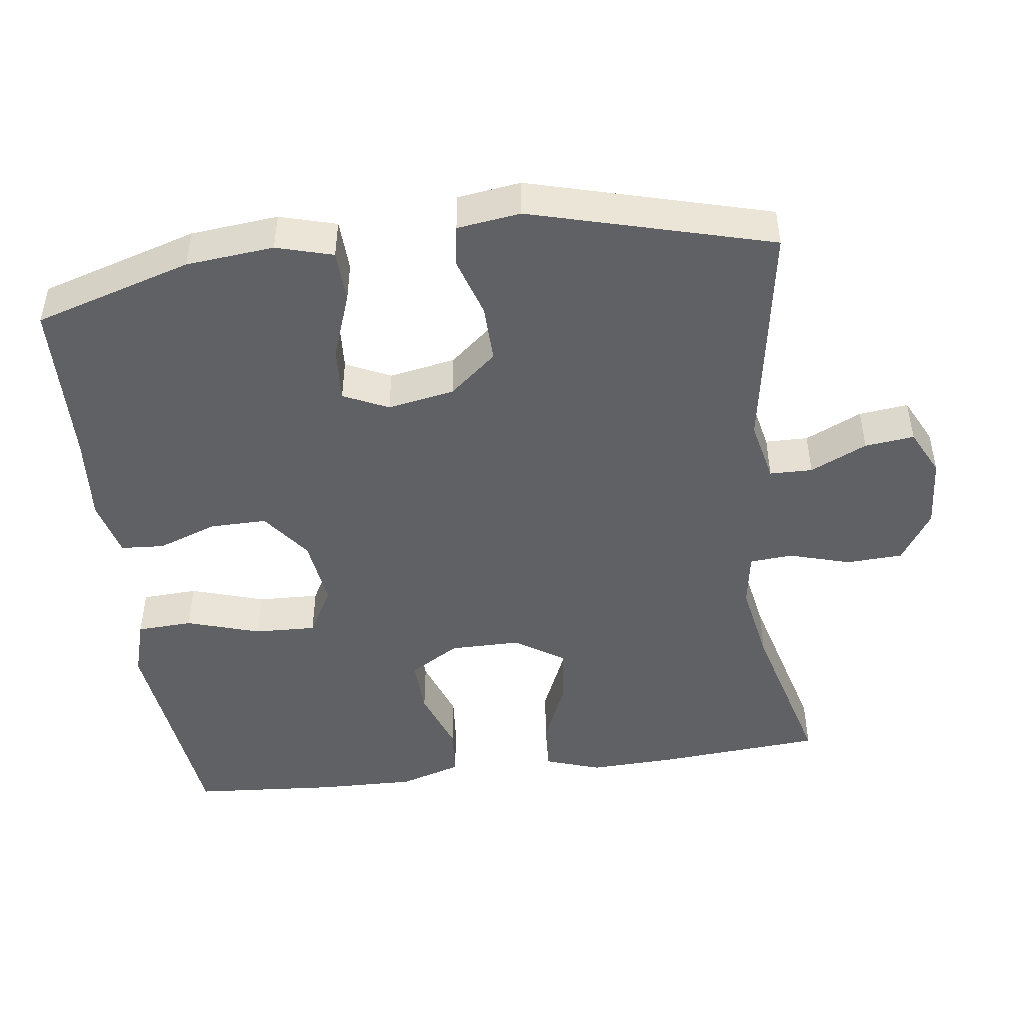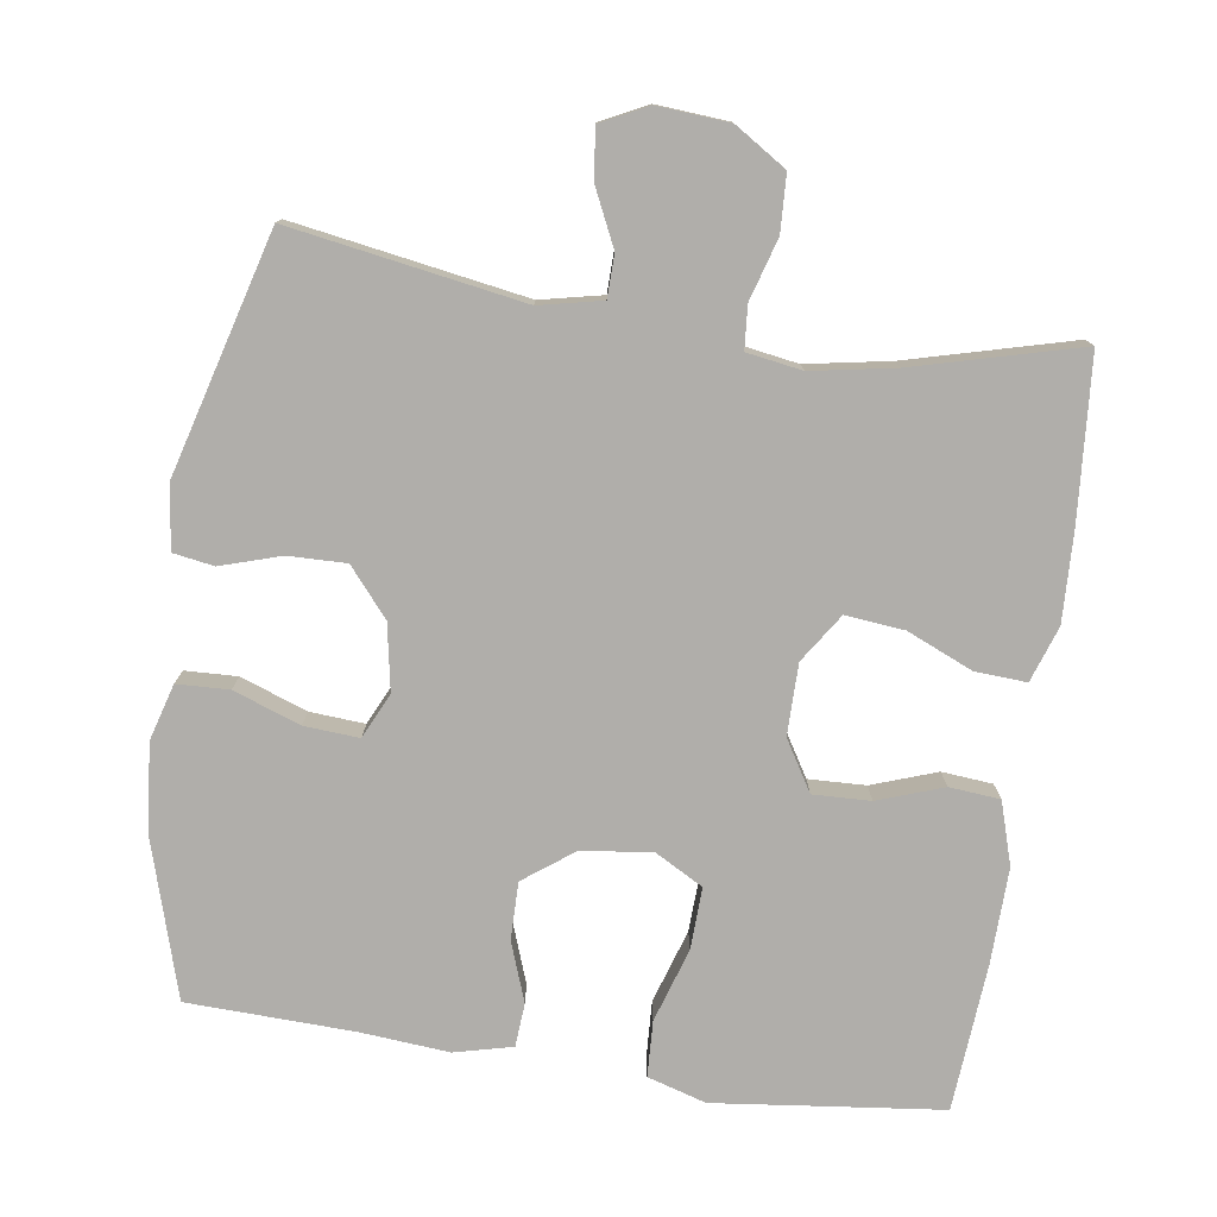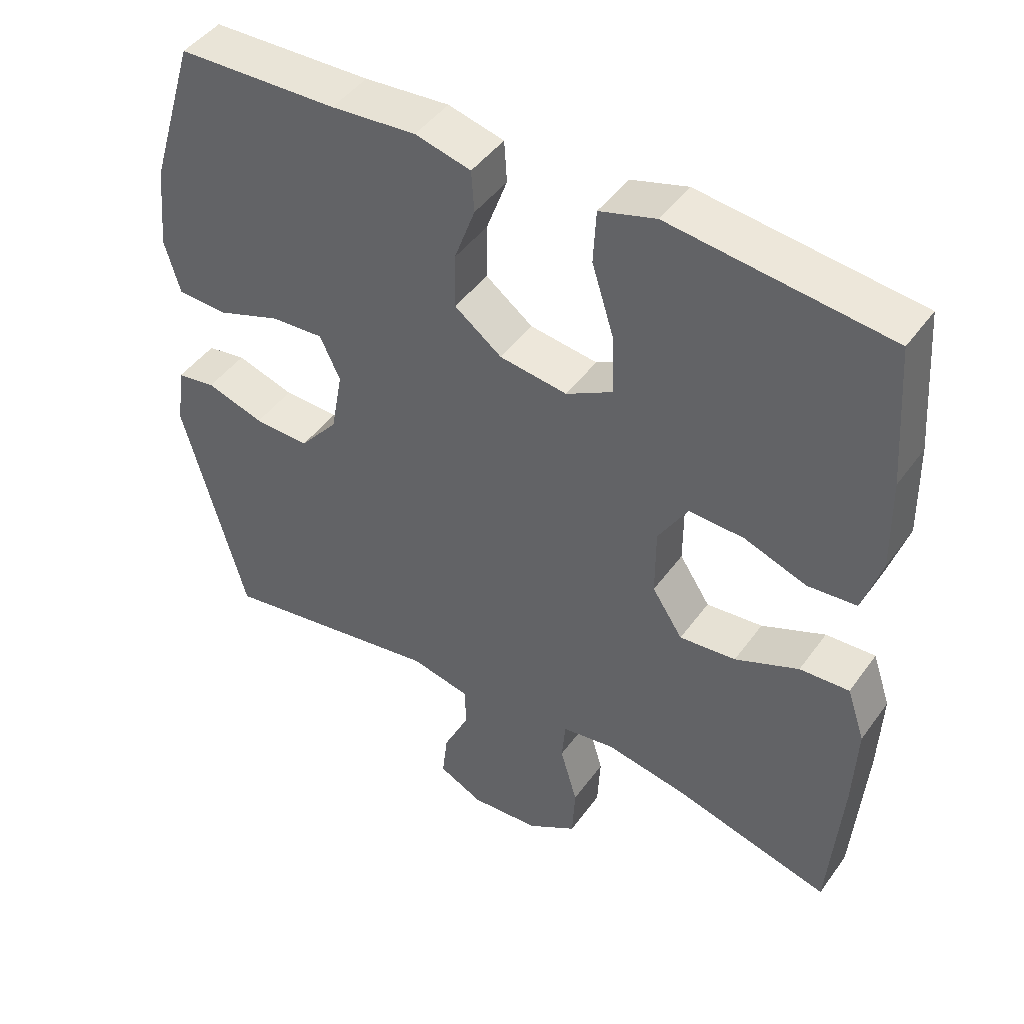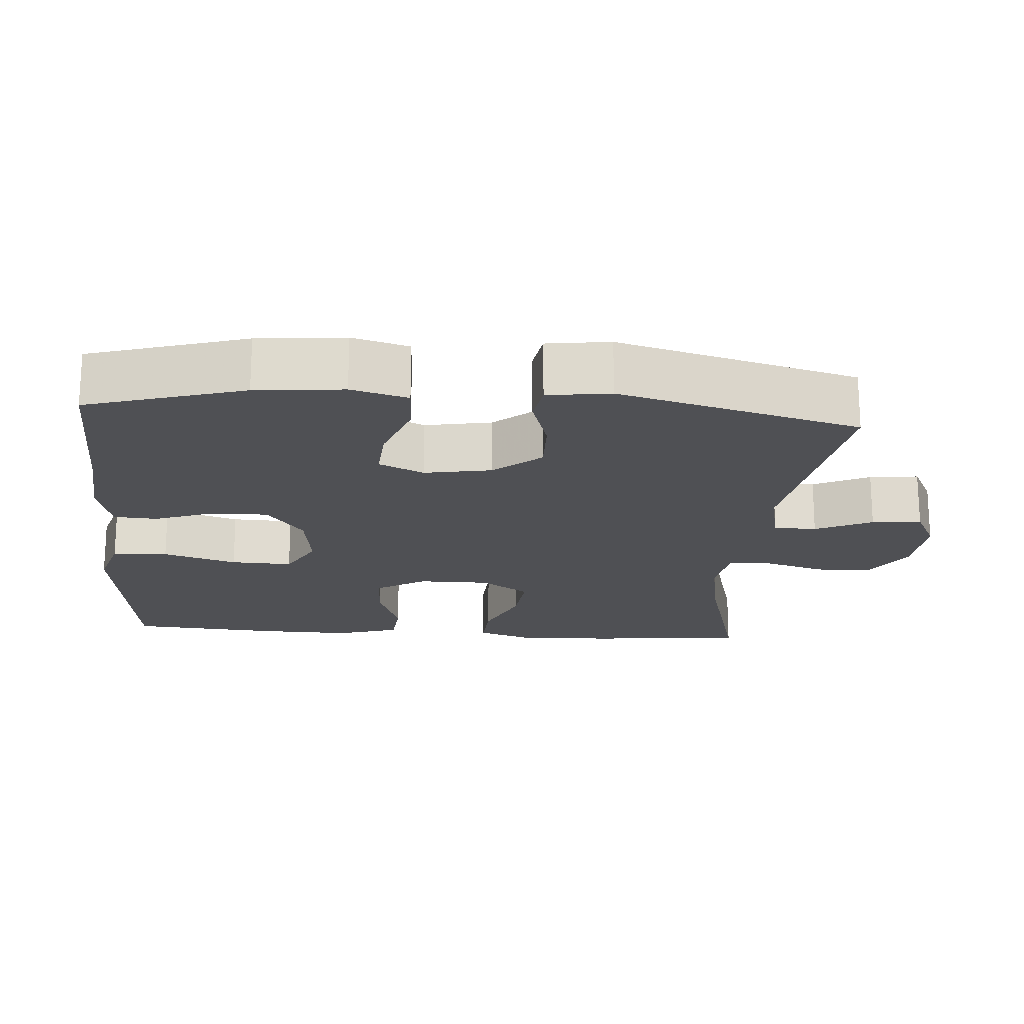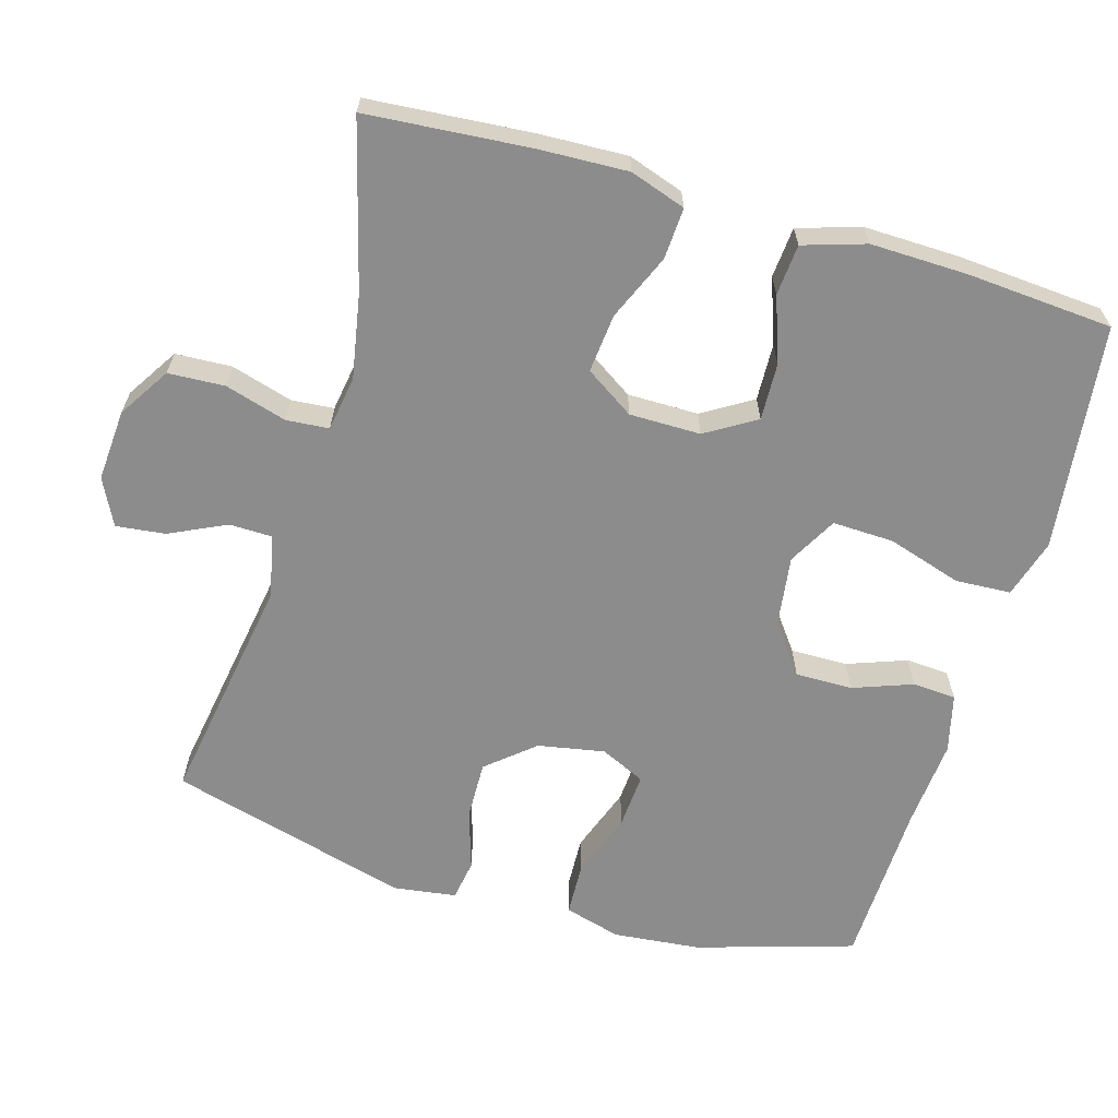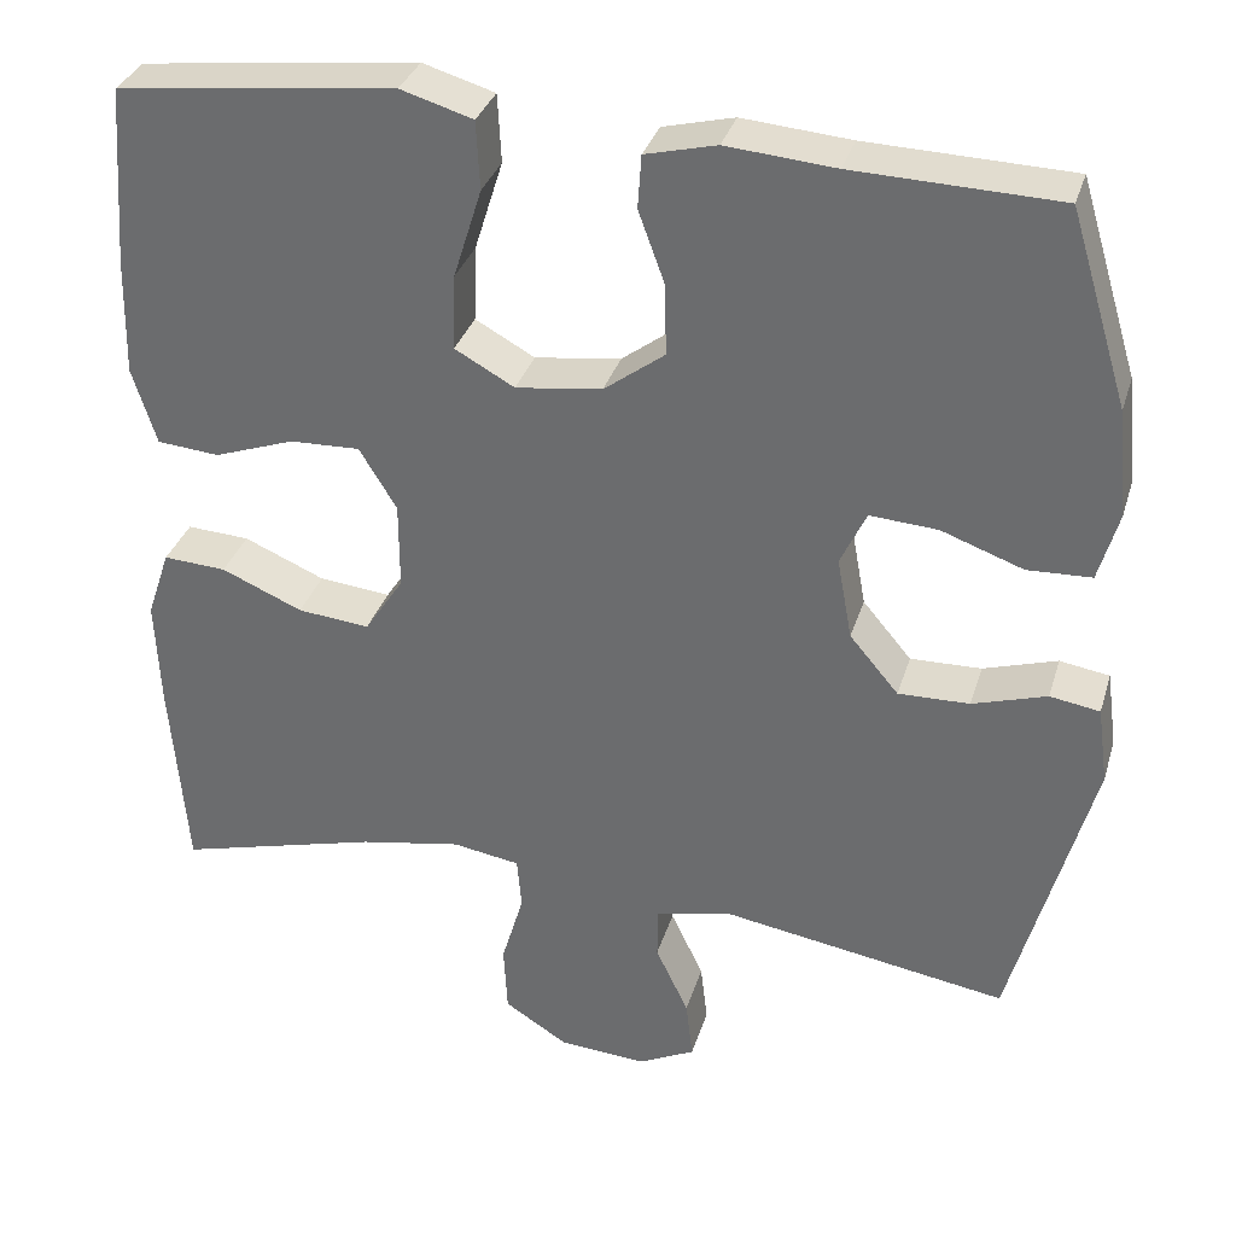
<metadata>
{"format":"obj","ext":"obj","renderer":"f3d","projection":"perspective","resolution":1024,"background":"white","views":[{"elev":-47.0,"azim":97.4,"up":"+Y"},{"elev":-77.7,"azim":171.5,"up":"+Y"},{"elev":45.4,"azim":-146.4,"up":"+Z"},{"elev":-19.2,"azim":85.6,"up":"+Y"},{"elev":-64.2,"azim":-106.3,"up":"+Y"},{"elev":33.4,"azim":16.1,"up":"+Z"}]}
</metadata>
<code>
v 0.5 0.07 -0.5
v 0.179 0.07 -0.448
v 0.093 0.07 -0.467
v 0.092 0.07 -0.526
v 0.129 0.07 -0.604
v 0.137 0.07 -0.672
v 0.073 0.07 -0.704
v -0.026 0.07 -0.697
v -0.097 0.07 -0.652
v -0.101 0.07 -0.574
v -0.076 0.07 -0.489
v -0.081 0.07 -0.43
v -0.157 0.07 -0.418
v -0.272 0.07 -0.439
v -0.5 0.07 -0.5
v -0.518 0.07 -0.274
v -0.523 0.07 -0.152
v -0.497 0.07 -0.075
v -0.426 0.07 -0.079
v -0.335 0.07 -0.118
v -0.254 0.07 -0.126
v -0.21 0.07 -0.059
v -0.21 0.07 0.039
v -0.252 0.07 0.108
v -0.331 0.07 0.105
v -0.421 0.07 0.073
v -0.491 0.07 0.079
v -0.518 0.07 0.165
v -0.515 0.07 0.298
v -0.5 0.07 0.5
v -0.313 0.07 0.522
v -0.187 0.07 0.537
v -0.106 0.07 0.513
v -0.102 0.07 0.436
v -0.134 0.07 0.334
v -0.137 0.07 0.249
v -0.07 0.07 0.212
v 0.027 0.07 0.225
v 0.095 0.07 0.276
v 0.094 0.07 0.355
v 0.064 0.07 0.437
v 0.068 0.07 0.497
v 0.148 0.07 0.517
v 0.27 0.07 0.507
v 0.5 0.07 0.5
v 0.566 0.07 0.283
v 0.578 0.07 0.162
v 0.556 0.07 0.084
v 0.484 0.07 0.081
v 0.392 0.07 0.114
v 0.316 0.07 0.119
v 0.287 0.07 0.057
v 0.304 0.07 -0.035
v 0.359 0.07 -0.1
v 0.439 0.07 -0.098
v 0.522 0.07 -0.072
v 0.578 0.07 -0.081
v 0.59 0.07 -0.168
v 0.5 0 -0.5
v 0.179 0 -0.448
v 0.093 0 -0.467
v 0.092 0 -0.526
v 0.129 0 -0.604
v 0.137 0 -0.672
v 0.073 0 -0.704
v -0.026 0 -0.697
v -0.097 0 -0.652
v -0.101 0 -0.574
v -0.076 0 -0.489
v -0.081 0 -0.43
v -0.157 0 -0.418
v -0.272 0 -0.439
v -0.5 0 -0.5
v -0.518 0 -0.274
v -0.523 0 -0.152
v -0.497 0 -0.075
v -0.426 0 -0.079
v -0.335 0 -0.118
v -0.254 0 -0.126
v -0.21 0 -0.059
v -0.21 0 0.039
v -0.252 0 0.108
v -0.331 0 0.105
v -0.421 0 0.073
v -0.491 0 0.079
v -0.518 0 0.165
v -0.515 0 0.298
v -0.5 0 0.5
v -0.313 0 0.522
v -0.187 0 0.537
v -0.106 0 0.513
v -0.102 0 0.436
v -0.134 0 0.334
v -0.137 0 0.249
v -0.07 0 0.212
v 0.027 0 0.225
v 0.095 0 0.276
v 0.094 0 0.355
v 0.064 0 0.437
v 0.068 0 0.497
v 0.148 0 0.517
v 0.27 0 0.507
v 0.5 0 0.5
v 0.566 0 0.283
v 0.578 0 0.162
v 0.556 0 0.084
v 0.484 0 0.081
v 0.392 0 0.114
v 0.316 0 0.119
v 0.287 0 0.057
v 0.304 0 -0.035
v 0.359 0 -0.1
v 0.439 0 -0.098
v 0.522 0 -0.072
v 0.578 0 -0.081
v 0.59 0 -0.168
f 58 1 2
f 57 58 2
f 56 57 2
f 55 56 2
f 54 55 2 3
f 53 54 3
f 52 53 3
f 48 49 50
f 47 48 50
f 46 47 50
f 45 46 50
f 44 45 50
f 44 50 51
f 43 44 51
f 42 43 51
f 41 42 51
f 40 41 51
f 39 40 51 52
f 33 34 35
f 32 33 35
f 31 32 35
f 31 35 36
f 30 31 36
f 29 30 36
f 28 29 36
f 27 28 36
f 26 27 36
f 25 26 36
f 24 25 36 37
f 18 19 20
f 17 18 20
f 16 17 20
f 15 16 20
f 14 15 20
f 13 14 20 21
f 12 13 21 22
f 9 10 11
f 8 9 11
f 7 8 11
f 6 7 11
f 5 6 11
f 4 5 11
f 3 4 11 12
f 12 22 23
f 3 12 23
f 52 3 23
f 39 52 23
f 38 39 23
f 23 24 37 38
f 60 59 116
f 60 116 115
f 60 115 114
f 60 114 113
f 61 60 113 112
f 61 112 111
f 61 111 110
f 108 107 106
f 108 106 105
f 108 105 104
f 108 104 103
f 108 103 102
f 109 108 102
f 109 102 101
f 109 101 100
f 109 100 99
f 109 99 98
f 110 109 98 97
f 93 92 91
f 93 91 90
f 93 90 89
f 94 93 89
f 94 89 88
f 94 88 87
f 94 87 86
f 94 86 85
f 94 85 84
f 94 84 83
f 95 94 83 82
f 78 77 76
f 78 76 75
f 78 75 74
f 78 74 73
f 78 73 72
f 79 78 72 71
f 80 79 71 70
f 69 68 67
f 69 67 66
f 69 66 65
f 69 65 64
f 69 64 63
f 69 63 62
f 70 69 62 61
f 81 80 70
f 81 70 61
f 81 61 110
f 81 110 97
f 81 97 96
f 96 95 82 81
f 1 59 60 2
f 2 60 61 3
f 3 61 62 4
f 4 62 63 5
f 5 63 64 6
f 6 64 65 7
f 7 65 66 8
f 8 66 67 9
f 9 67 68 10
f 10 68 69 11
f 11 69 70 12
f 12 70 71 13
f 13 71 72 14
f 14 72 73 15
f 15 73 74 16
f 16 74 75 17
f 17 75 76 18
f 18 76 77 19
f 19 77 78 20
f 20 78 79 21
f 21 79 80 22
f 22 80 81 23
f 23 81 82 24
f 24 82 83 25
f 25 83 84 26
f 26 84 85 27
f 27 85 86 28
f 28 86 87 29
f 29 87 88 30
f 30 88 89 31
f 31 89 90 32
f 32 90 91 33
f 33 91 92 34
f 34 92 93 35
f 35 93 94 36
f 36 94 95 37
f 37 95 96 38
f 38 96 97 39
f 39 97 98 40
f 40 98 99 41
f 41 99 100 42
f 42 100 101 43
f 43 101 102 44
f 44 102 103 45
f 45 103 104 46
f 46 104 105 47
f 47 105 106 48
f 48 106 107 49
f 49 107 108 50
f 50 108 109 51
f 51 109 110 52
f 52 110 111 53
f 53 111 112 54
f 54 112 113 55
f 55 113 114 56
f 56 114 115 57
f 57 115 116 58
f 58 116 59 1

</code>
